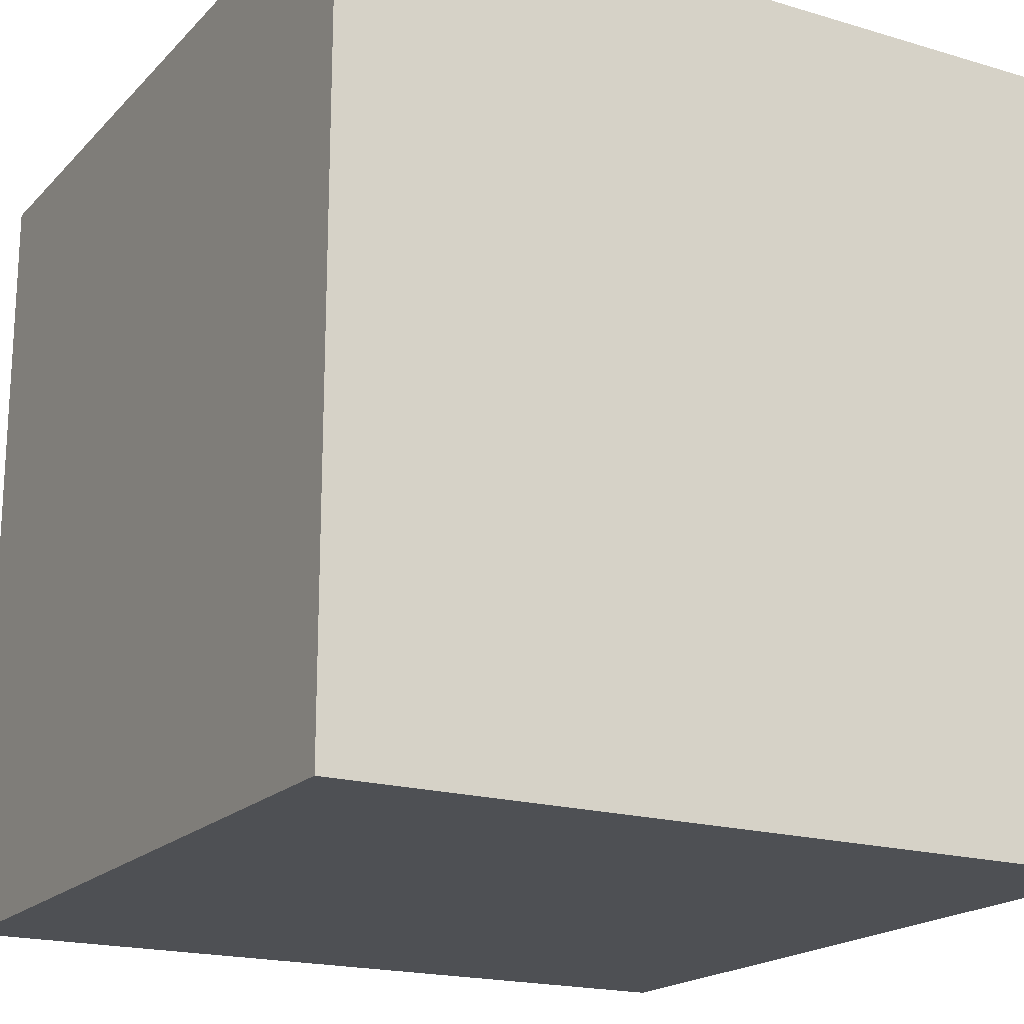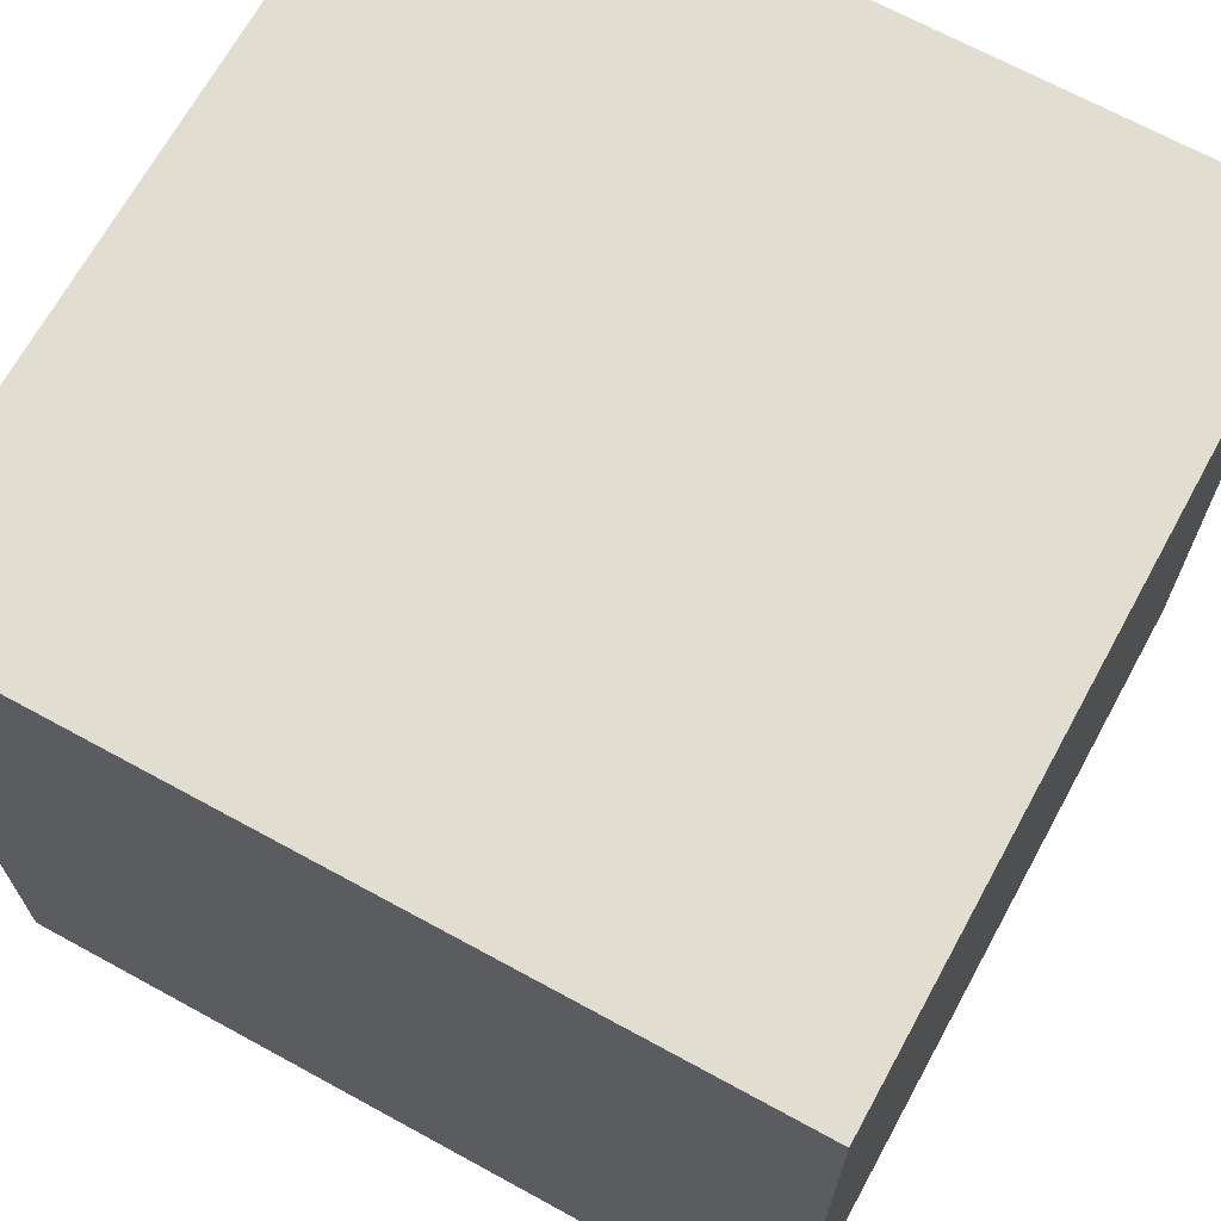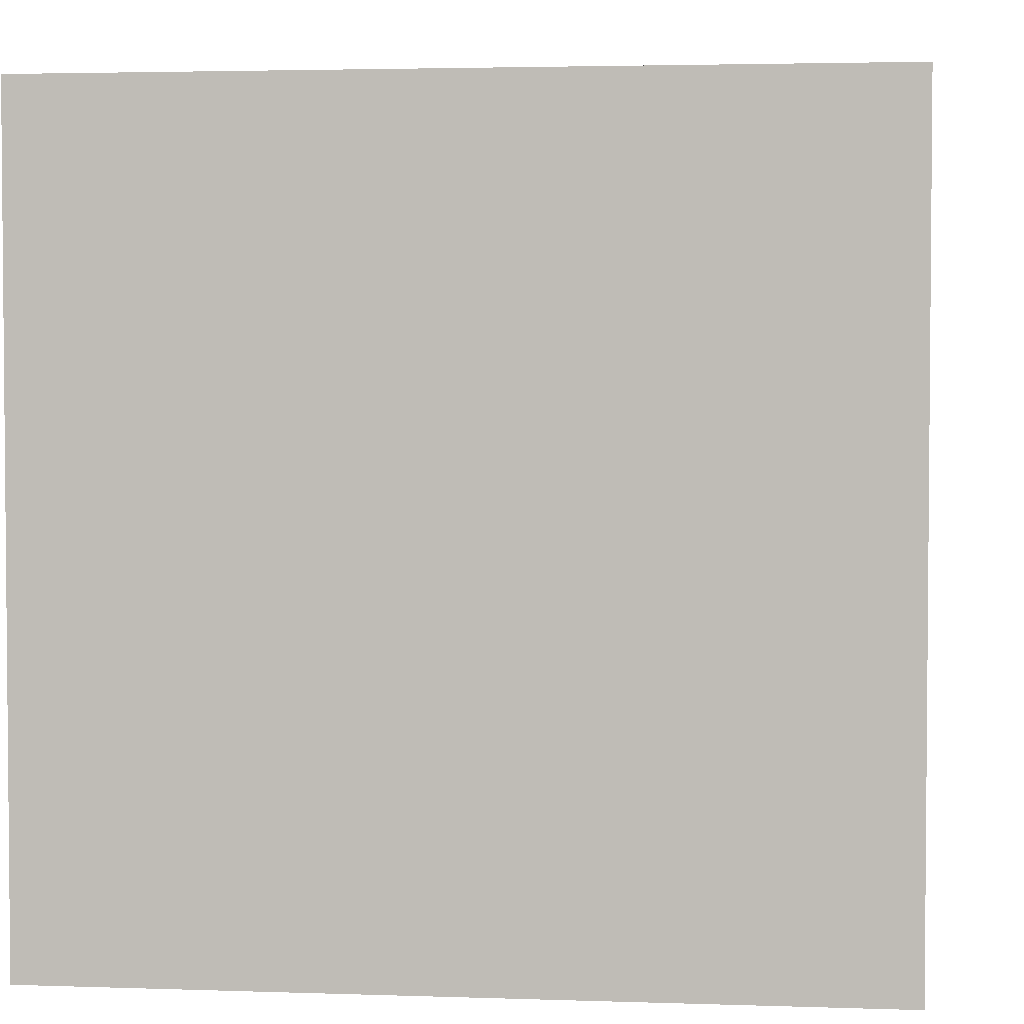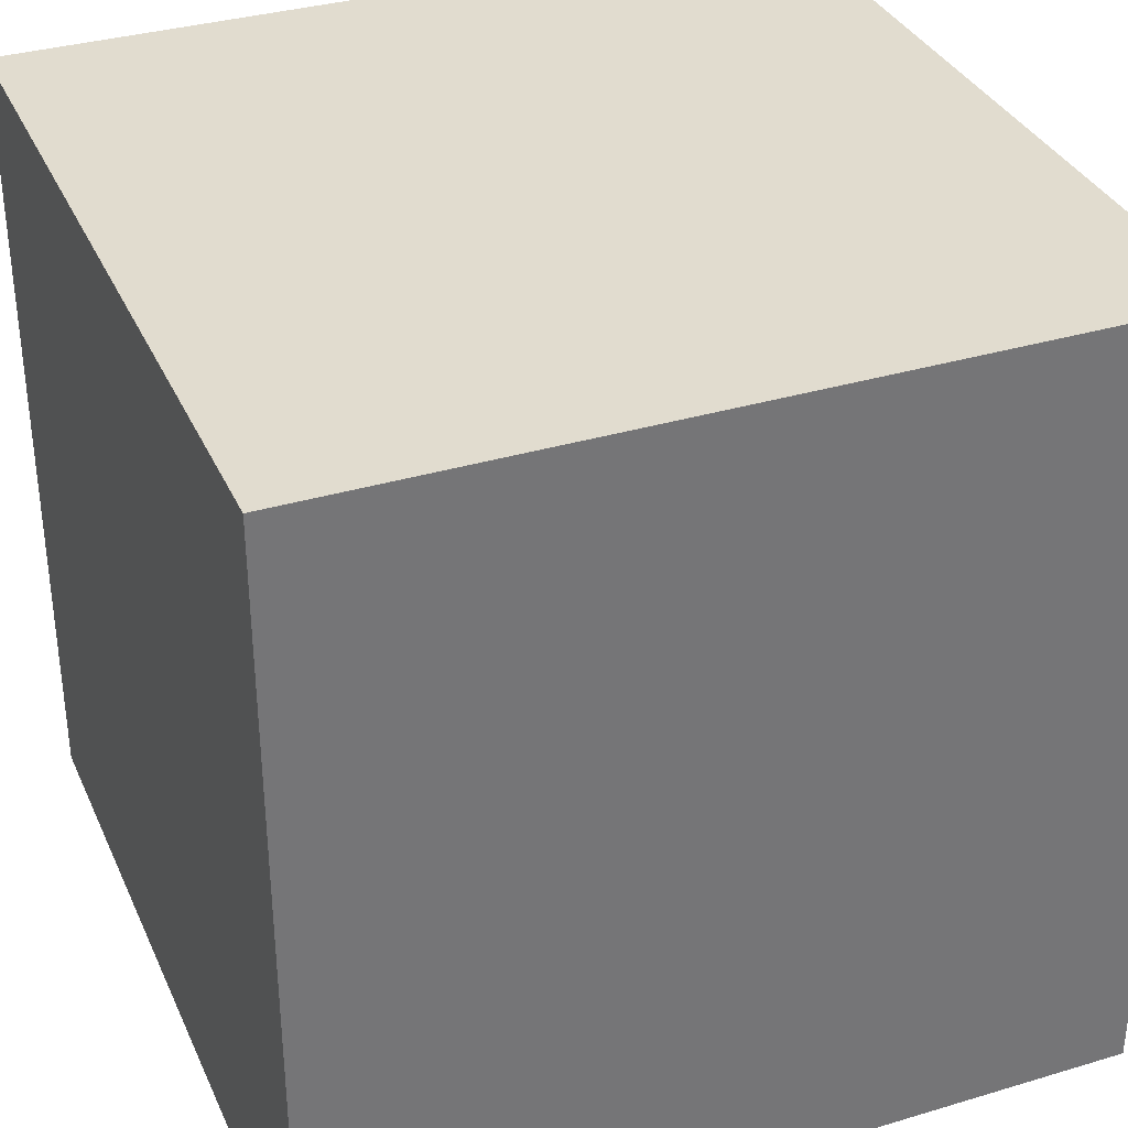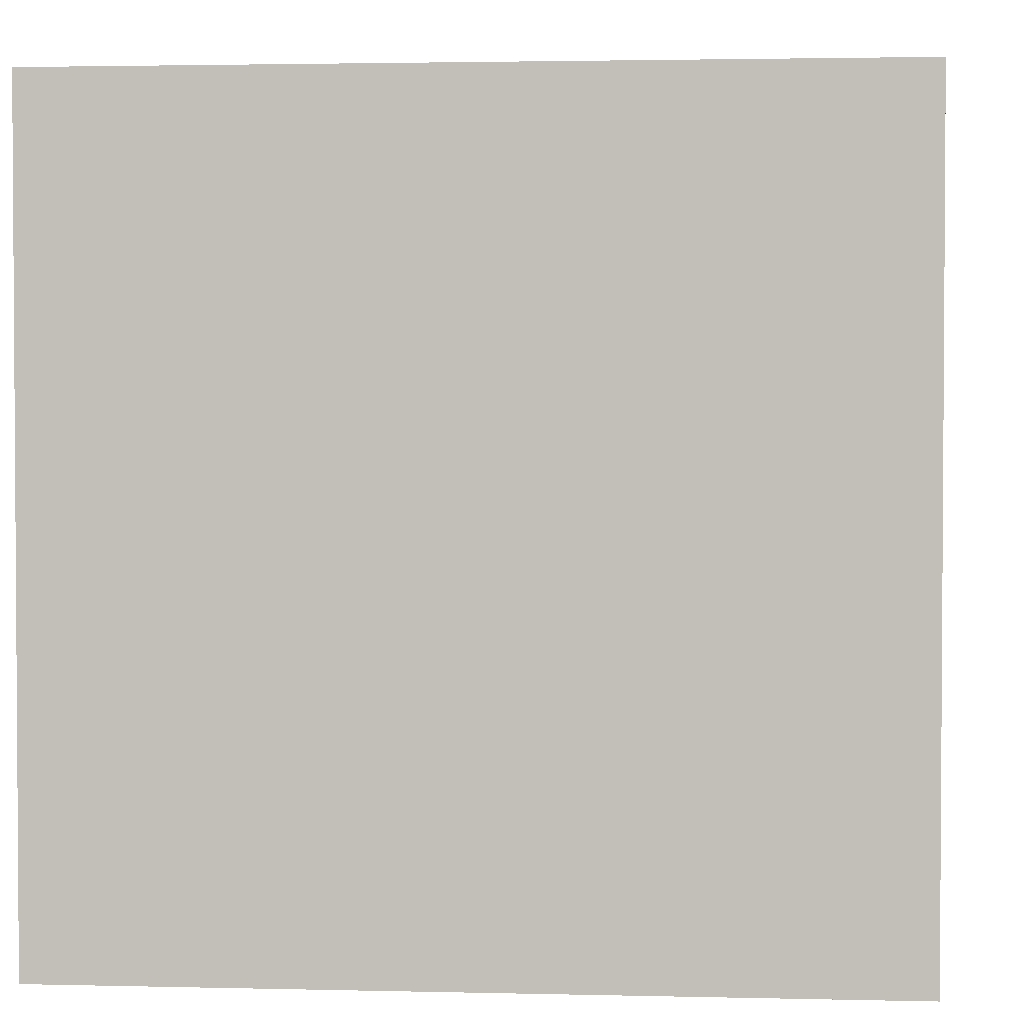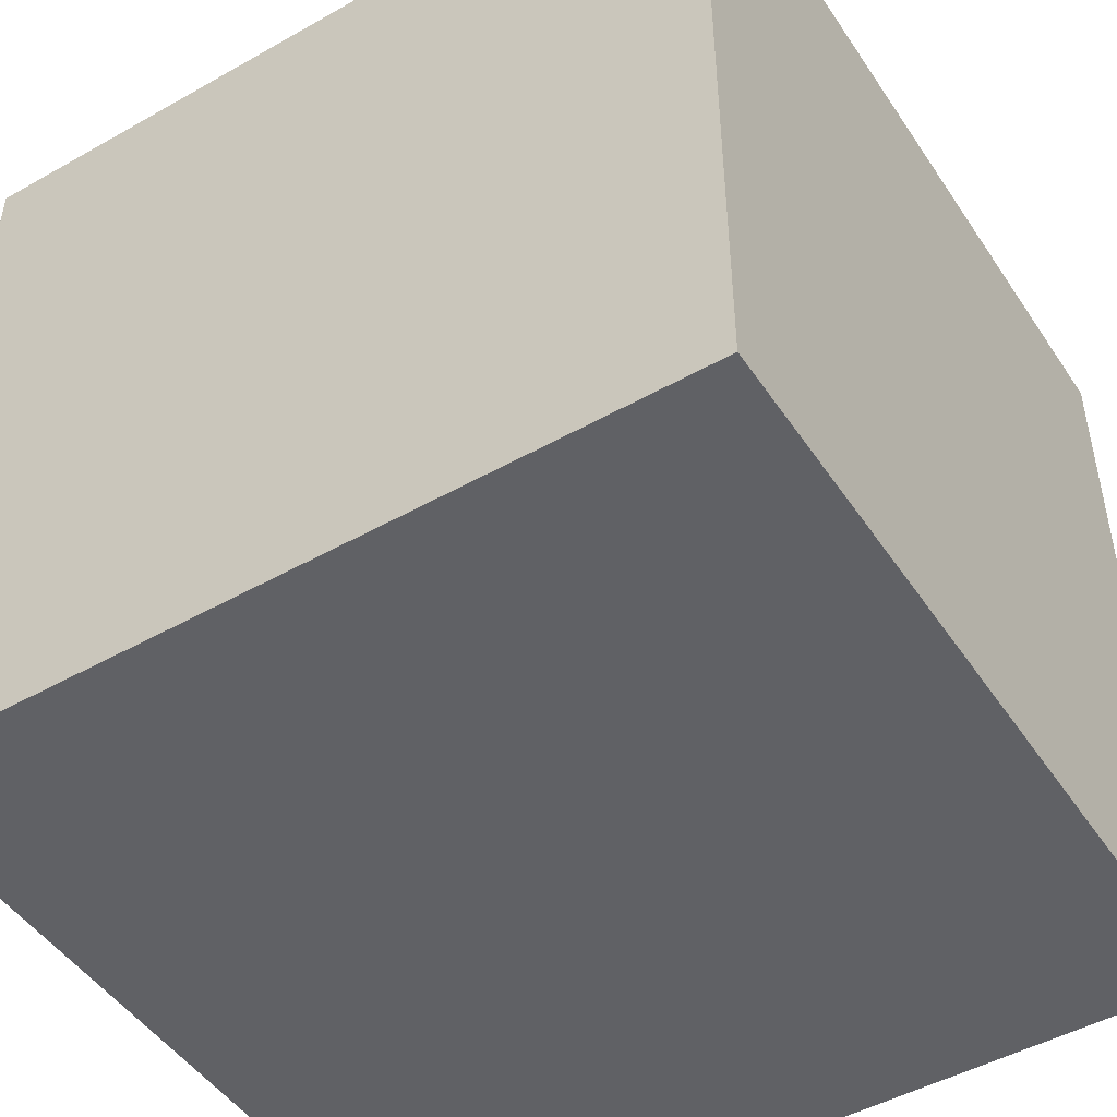
<metadata>
{"format":"obj","ext":"obj","renderer":"f3d","projection":"perspective","resolution":1024,"background":"white","views":[{"elev":-18.9,"azim":-29.5,"up":"+Z"},{"elev":68.4,"azim":-151.3,"up":"+Y"},{"elev":3.1,"azim":-83.3,"up":"+Y"},{"elev":34.5,"azim":-111.9,"up":"+Z"},{"elev":2.3,"azim":4.9,"up":"+Z"},{"elev":-48.1,"azim":-57.7,"up":"+Z"}]}
</metadata>
<code>
o Cube
v -1 -1 -1
v -1 1 -1
v -1 -1 1
v -1 1 1
v 1 -1 -1
v 1 1 -1
v 1 -1 1
v 1 1 1
f 5 3 1
f 3 8 4
f 7 6 8
f 2 8 6
f 1 4 2
f 5 2 6
f 5 7 3
f 3 7 8
f 7 5 6
f 2 4 8
f 1 3 4
f 5 1 2

</code>
